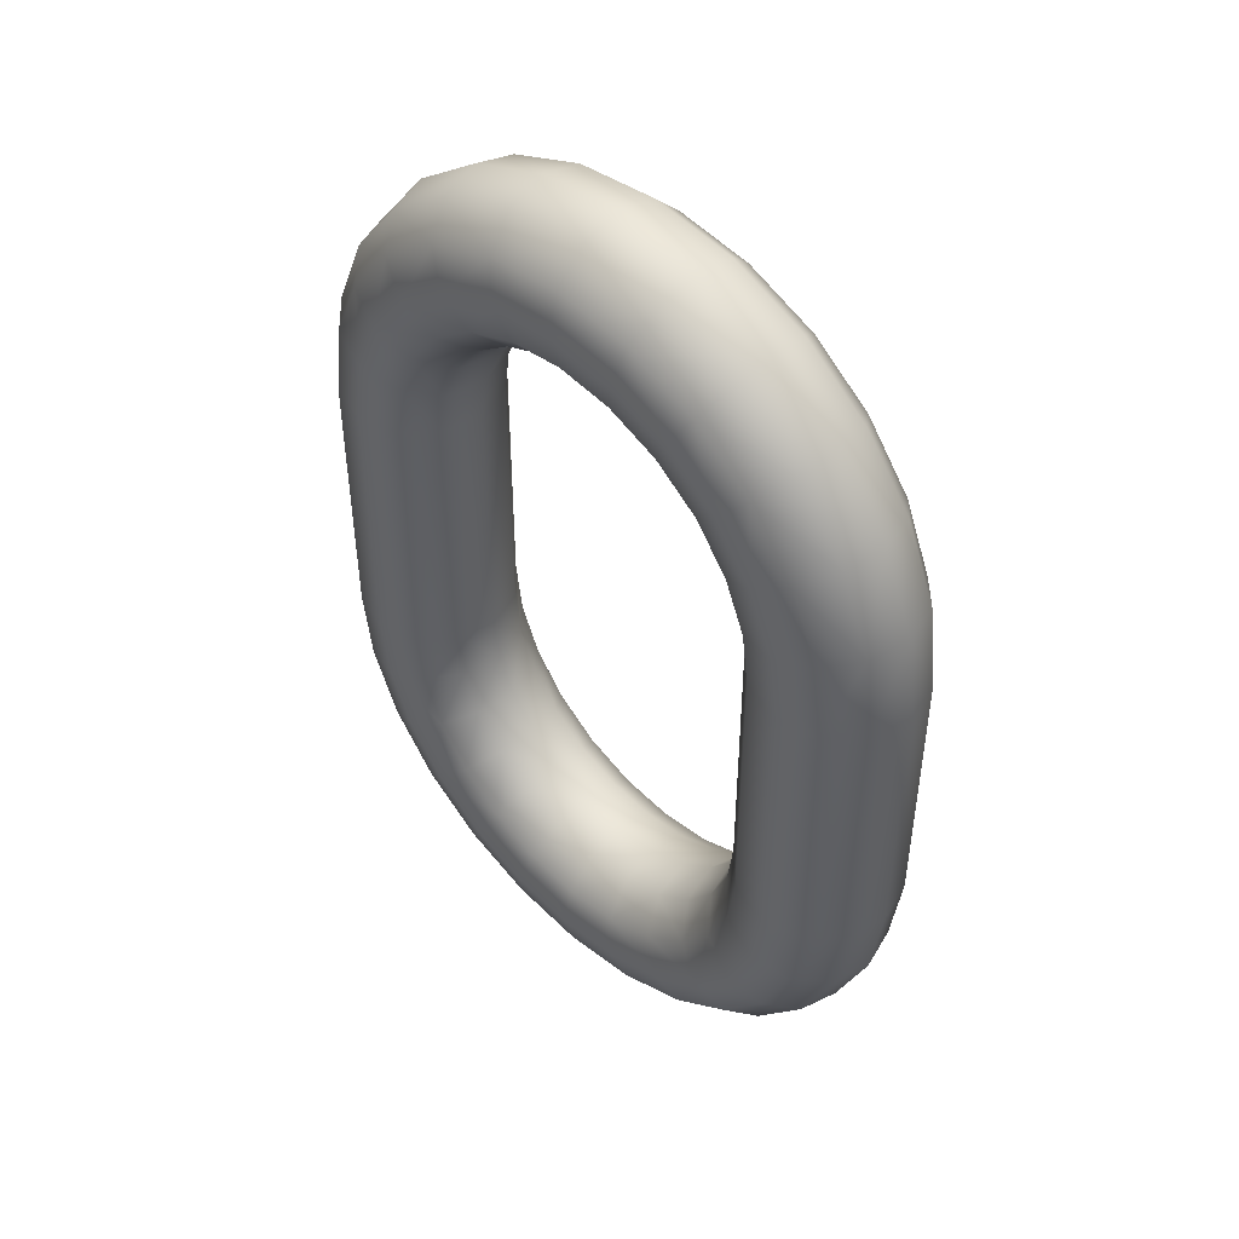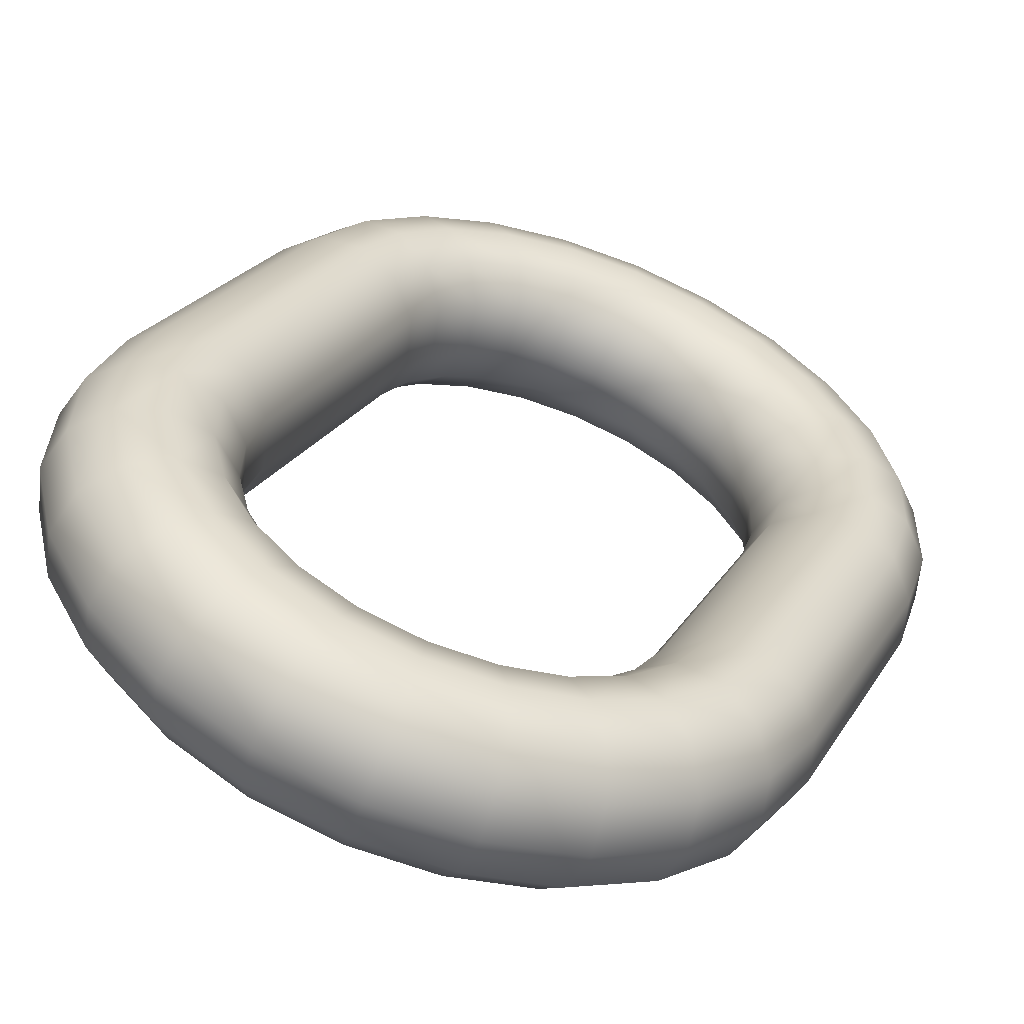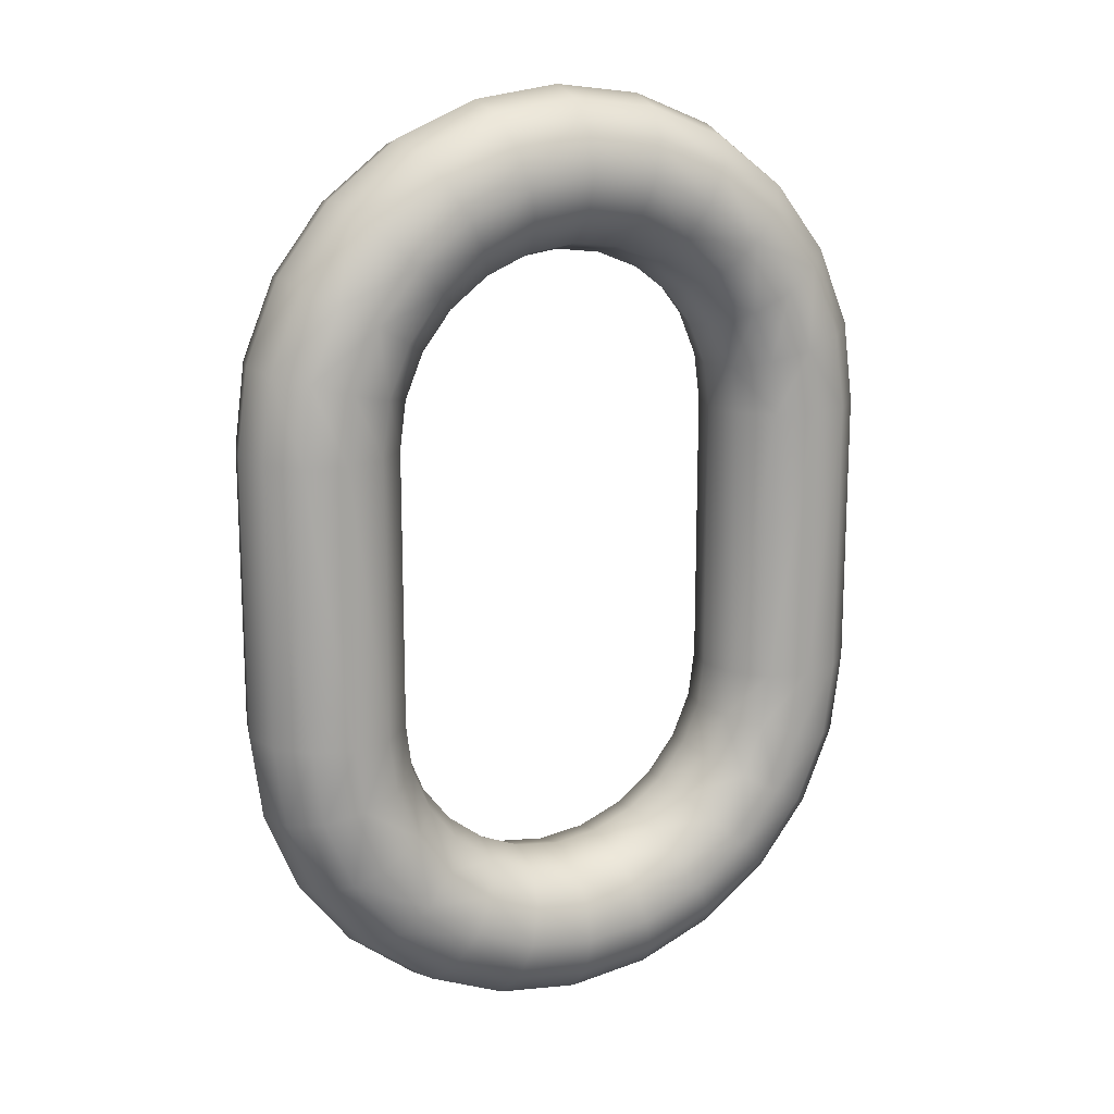
<metadata>
{"format":"obj","ext":"obj","renderer":"f3d","projection":"perspective","resolution":1024,"background":"white","views":[{"elev":47.9,"azim":-113.0,"up":"+Y"},{"elev":22.2,"azim":22.6,"up":"+Z"},{"elev":16.3,"azim":-3.5,"up":"+Y"}]}
</metadata>
<code>
v -0.5241 5.108 -2.033
v -0.5221 5.108 -2.033
v -0.5225 5.111 -2.033
v -0.5272 5.108 -2.036
v -0.526 5.108 -2.034
v -0.5263 5.11 -2.034
v -0.527 5.11 -2.039
v -0.5267 5.108 -2.04
v -0.5275 5.108 -2.038
v -0.5235 5.111 -2.041
v -0.5231 5.108 -2.041
v -0.5251 5.108 -2.041
v -0.52 5.108 -2.039
v -0.5212 5.108 -2.04
v -0.5217 5.112 -2.04
v -0.5209 5.111 -2.035
v -0.5202 5.112 -2.036
v -0.5217 5.116 -2.036
v -0.5244 5.11 -2.033
v -0.5236 5.114 -2.033
v -0.5275 5.11 -2.036
v -0.5271 5.112 -2.034
v -0.5286 5.112 -2.037
v -0.5278 5.11 -2.038
v -0.5249 5.115 -2.04
v -0.5255 5.111 -2.041
v -0.5205 5.108 -2.035
v -0.5197 5.108 -2.037
v -0.5205 5.112 -2.038
v -0.522 5.116 -2.038
v -0.5223 5.115 -2.034
v -0.5254 5.113 -2.033
v -0.528 5.113 -2.039
v -0.5266 5.114 -2.04
v -0.5244 5.118 -2.033
v -0.5255 5.116 -2.032
v -0.5284 5.114 -2.033
v -0.5283 5.112 -2.035
v -0.5299 5.114 -2.037
v -0.5296 5.115 -2.038
v -0.527 5.118 -2.039
v -0.5232 5.116 -2.039
v -0.5255 5.119 -2.038
v -0.5244 5.119 -2.037
v -0.524 5.119 -2.035
v -0.5276 5.122 -2.035
v -0.5272 5.12 -2.032
v -0.529 5.117 -2.031
v -0.527 5.115 -2.032
v -0.5302 5.116 -2.032
v -0.5295 5.114 -2.035
v -0.5317 5.116 -2.036
v -0.5285 5.116 -2.039
v -0.5316 5.117 -2.037
v -0.5298 5.12 -2.038
v -0.5271 5.121 -2.034
v -0.5306 5.123 -2.032
v -0.5279 5.118 -2.031
v -0.5304 5.122 -2.031
v -0.5307 5.12 -2.03
v -0.5322 5.116 -2.031
v -0.5331 5.116 -2.033
v -0.5312 5.115 -2.034
v -0.5339 5.118 -2.037
v -0.5337 5.12 -2.037
v -0.5309 5.118 -2.038
v -0.533 5.122 -2.037
v -0.5286 5.121 -2.037
v -0.5321 5.123 -2.036
v -0.5312 5.124 -2.034
v -0.5352 5.124 -2.032
v -0.5337 5.12 -2.029
v -0.5339 5.118 -2.029
v -0.5313 5.118 -2.03
v -0.5344 5.117 -2.031
v -0.5337 5.116 -2.035
v -0.5352 5.116 -2.032
v -0.5365 5.118 -2.035
v -0.5367 5.12 -2.036
v -0.5359 5.124 -2.034
v -0.5344 5.124 -2.031
v -0.5391 5.124 -2.031
v -0.5339 5.122 -2.029
v -0.5373 5.122 -2.028
v -0.5367 5.12 -2.027
v -0.5366 5.116 -2.03
v -0.5359 5.117 -2.034
v -0.5372 5.116 -2.031
v -0.539 5.118 -2.034
v -0.5397 5.12 -2.035
v -0.5399 5.122 -2.034
v -0.5365 5.122 -2.035
v -0.5397 5.123 -2.033
v -0.5382 5.123 -2.029
v -0.5406 5.12 -2.026
v -0.5388 5.117 -2.027
v -0.5364 5.118 -2.028
v -0.5387 5.116 -2.029
v -0.5392 5.115 -2.031
v -0.5402 5.116 -2.032
v -0.5381 5.116 -2.033
v -0.5414 5.117 -2.033
v -0.5425 5.118 -2.034
v -0.5432 5.12 -2.033
v -0.5433 5.121 -2.031
v -0.5428 5.122 -2.029
v -0.5448 5.119 -2.026
v -0.5418 5.121 -2.027
v -0.5419 5.116 -2.025
v -0.5395 5.118 -2.026
v -0.5408 5.115 -2.026
v -0.5404 5.114 -2.028
v -0.5408 5.114 -2.03
v -0.5434 5.115 -2.033
v -0.5449 5.116 -2.033
v -0.5463 5.119 -2.03
v -0.5472 5.116 -2.025
v -0.5459 5.119 -2.028
v -0.5434 5.118 -2.025
v -0.5455 5.115 -2.024
v -0.5437 5.114 -2.025
v -0.5423 5.113 -2.026
v -0.5421 5.112 -2.029
v -0.5419 5.114 -2.032
v -0.5449 5.113 -2.032
v -0.5467 5.114 -2.032
v -0.546 5.118 -2.032
v -0.5487 5.116 -2.029
v -0.5487 5.112 -2.025
v -0.5468 5.111 -2.024
v -0.5433 5.11 -2.025
v -0.5417 5.112 -2.027
v -0.5426 5.11 -2.027
v -0.5441 5.11 -2.031
v -0.5432 5.112 -2.031
v -0.5459 5.11 -2.032
v -0.5479 5.111 -2.031
v -0.5494 5.111 -2.03
v -0.5481 5.115 -2.031
v -0.5502 5.112 -2.028
v -0.5484 5.116 -2.027
v -0.5499 5.112 -2.026
v -0.5492 5.108 -2.024
v -0.5453 5.108 -2.024
v -0.5449 5.111 -2.024
v -0.5437 5.108 -2.025
v -0.5429 5.108 -2.027
v -0.5429 5.11 -2.029
v -0.5431 5.108 -2.029
v -0.5444 5.108 -2.031
v -0.5483 5.108 -2.031
v -0.5499 5.108 -2.03
v -0.5507 5.108 -2.028
v -0.5473 5.108 -2.024
v -0.52 5.094 -2.039
v -0.5205 5.09 -2.038
v -0.5217 5.09 -2.04
v -0.5212 5.094 -2.04
v -0.5235 5.09 -2.041
v -0.5255 5.091 -2.041
v -0.5251 5.094 -2.041
v -0.527 5.091 -2.039
v -0.5267 5.094 -2.04
v -0.5278 5.091 -2.038
v -0.5275 5.094 -2.038
v -0.5275 5.092 -2.036
v -0.5272 5.094 -2.036
v -0.5263 5.091 -2.034
v -0.5244 5.091 -2.033
v -0.5241 5.094 -2.033
v -0.5225 5.091 -2.033
v -0.5221 5.094 -2.033
v -0.5209 5.09 -2.035
v -0.5205 5.094 -2.035
v -0.5202 5.09 -2.036
v -0.5197 5.094 -2.037
v -0.522 5.086 -2.038
v -0.5232 5.086 -2.039
v -0.5249 5.087 -2.04
v -0.5266 5.087 -2.04
v -0.528 5.088 -2.039
v -0.5286 5.089 -2.037
v -0.5283 5.089 -2.035
v -0.5271 5.089 -2.034
v -0.5254 5.088 -2.033
v -0.5236 5.087 -2.033
v -0.5223 5.087 -2.034
v -0.5217 5.086 -2.036
v -0.5244 5.082 -2.037
v -0.5255 5.082 -2.038
v -0.527 5.084 -2.039
v -0.5285 5.085 -2.039
v -0.5296 5.086 -2.038
v -0.5299 5.087 -2.037
v -0.5295 5.088 -2.035
v -0.5284 5.087 -2.033
v -0.527 5.086 -2.032
v -0.5255 5.085 -2.032
v -0.5244 5.084 -2.033
v -0.524 5.082 -2.035
v -0.5276 5.08 -2.035
v -0.5286 5.08 -2.037
v -0.5298 5.081 -2.038
v -0.5309 5.083 -2.038
v -0.5316 5.085 -2.037
v -0.5317 5.086 -2.036
v -0.5312 5.086 -2.034
v -0.5302 5.086 -2.032
v -0.529 5.085 -2.031
v -0.5279 5.083 -2.031
v -0.5272 5.081 -2.032
v -0.5271 5.08 -2.034
v -0.5312 5.078 -2.034
v -0.5321 5.078 -2.036
v -0.533 5.08 -2.037
v -0.5337 5.082 -2.037
v -0.5339 5.084 -2.037
v -0.5337 5.085 -2.035
v -0.5331 5.085 -2.033
v -0.5322 5.085 -2.031
v -0.5313 5.084 -2.03
v -0.5307 5.082 -2.03
v -0.5304 5.08 -2.031
v -0.5306 5.078 -2.032
v -0.5352 5.077 -2.032
v -0.5359 5.078 -2.034
v -0.5365 5.079 -2.035
v -0.5367 5.081 -2.036
v -0.5365 5.083 -2.035
v -0.5359 5.085 -2.034
v -0.5352 5.085 -2.032
v -0.5344 5.085 -2.031
v -0.5339 5.083 -2.029
v -0.5337 5.081 -2.029
v -0.5339 5.079 -2.029
v -0.5344 5.078 -2.031
v -0.5391 5.078 -2.031
v -0.5397 5.078 -2.033
v -0.5399 5.08 -2.034
v -0.5397 5.082 -2.035
v -0.539 5.084 -2.034
v -0.5381 5.085 -2.033
v -0.5372 5.085 -2.031
v -0.5366 5.085 -2.03
v -0.5364 5.084 -2.028
v -0.5367 5.082 -2.027
v -0.5373 5.08 -2.028
v -0.5382 5.078 -2.029
v -0.5428 5.08 -2.029
v -0.5433 5.08 -2.031
v -0.5432 5.081 -2.033
v -0.5425 5.083 -2.034
v -0.5414 5.085 -2.033
v -0.5402 5.086 -2.032
v -0.5392 5.086 -2.031
v -0.5387 5.086 -2.029
v -0.5388 5.085 -2.027
v -0.5395 5.083 -2.026
v -0.5406 5.081 -2.026
v -0.5418 5.08 -2.027
v -0.5459 5.082 -2.028
v -0.5463 5.082 -2.03
v -0.546 5.084 -2.032
v -0.5449 5.085 -2.033
v -0.5434 5.086 -2.033
v -0.5419 5.087 -2.032
v -0.5408 5.088 -2.03
v -0.5404 5.087 -2.028
v -0.5408 5.086 -2.026
v -0.5419 5.085 -2.025
v -0.5434 5.084 -2.025
v -0.5448 5.082 -2.026
v -0.5484 5.086 -2.027
v -0.5487 5.086 -2.029
v -0.5481 5.087 -2.031
v -0.5467 5.087 -2.032
v -0.5449 5.088 -2.032
v -0.5432 5.089 -2.031
v -0.5421 5.089 -2.029
v -0.5417 5.089 -2.027
v -0.5423 5.088 -2.026
v -0.5437 5.087 -2.025
v -0.5455 5.087 -2.024
v -0.5472 5.086 -2.025
v -0.5499 5.09 -2.026
v -0.5502 5.09 -2.028
v -0.5494 5.09 -2.03
v -0.5479 5.091 -2.031
v -0.5459 5.091 -2.032
v -0.5441 5.091 -2.031
v -0.5429 5.092 -2.029
v -0.5426 5.091 -2.027
v -0.5433 5.091 -2.025
v -0.5449 5.091 -2.024
v -0.5468 5.09 -2.024
v -0.5487 5.09 -2.025
v -0.5504 5.094 -2.026
v -0.5507 5.094 -2.028
v -0.5499 5.094 -2.03
v -0.5483 5.094 -2.031
v -0.5463 5.094 -2.031
v -0.5444 5.094 -2.031
v -0.5431 5.094 -2.029
v -0.5429 5.094 -2.027
v -0.5437 5.094 -2.025
v -0.5453 5.094 -2.024
v -0.5473 5.094 -2.024
v -0.5492 5.094 -2.024
v -0.5463 5.108 -2.031
v -0.5504 5.108 -2.026
v -0.5231 5.094 -2.041
v -0.526 5.094 -2.034
f 1 2 3
f 4 5 6
f 7 8 9
f 10 11 12
f 13 14 15
f 16 17 18
f 19 3 20
f 21 6 22
f 23 24 21
f 25 10 26
f 15 10 25
f 27 28 17
f 3 2 27
f 6 5 1
f 9 4 21
f 26 12 8
f 15 14 11
f 17 29 30
f 3 16 31
f 6 19 32
f 33 7 24
f 34 26 7
f 30 29 15
f 28 13 29
f 35 31 18
f 36 20 31
f 32 20 36
f 37 22 32
f 38 22 37
f 39 23 38
f 33 23 39
f 34 33 40
f 41 25 34
f 42 25 41
f 30 42 43
f 18 30 44
f 45 44 46
f 36 35 47
f 48 49 36
f 50 37 49
f 51 37 50
f 52 39 51
f 40 39 52
f 53 40 54
f 55 41 53
f 43 41 55
f 46 44 43
f 47 35 45
f 47 56 57
f 58 47 59
f 48 58 60
f 61 50 48
f 62 63 50
f 52 63 62
f 64 54 52
f 65 66 54
f 67 55 66
f 68 55 67
f 46 68 69
f 56 46 70
f 57 70 71
f 72 60 59
f 73 74 60
f 61 74 73
f 62 61 75
f 76 62 77
f 78 64 76
f 65 64 78
f 67 65 79
f 80 69 67
f 70 69 80
f 59 57 81
f 81 71 82
f 72 83 84
f 73 72 85
f 86 75 73
f 77 75 86
f 87 77 88
f 89 78 87
f 90 79 78
f 91 92 79
f 80 92 91
f 71 80 93
f 83 81 94
f 95 84 94
f 85 84 95
f 96 97 85
f 98 86 97
f 99 88 86
f 100 101 88
f 89 101 100
f 90 89 102
f 91 90 103
f 93 91 104
f 82 93 105
f 94 82 106
f 107 108 106
f 109 110 95
f 96 110 109
f 98 96 111
f 99 98 112
f 100 99 113
f 114 102 100
f 103 102 114
f 104 103 115
f 116 105 104
f 106 105 116
f 95 108 107
f 117 107 118
f 109 119 120
f 111 109 121
f 112 111 122
f 123 113 112
f 124 113 123
f 125 114 124
f 126 115 114
f 127 115 126
f 128 116 127
f 118 116 128
f 120 119 107
f 120 117 129
f 121 120 130
f 131 122 121
f 132 122 131
f 123 132 133
f 134 135 123
f 136 125 135
f 137 126 125
f 138 139 126
f 140 128 139
f 141 128 140
f 117 141 142
f 143 129 142
f 144 145 130
f 146 131 145
f 147 133 131
f 148 133 147
f 134 148 149
f 136 134 150
f 151 137 136
f 152 138 137
f 140 138 152
f 142 140 153
f 154 130 129
f 155 156 157
f 158 157 159
f 159 160 161
f 160 162 163
f 162 164 165
f 165 164 166
f 167 166 168
f 168 169 170
f 169 171 172
f 171 173 174
f 173 175 176
f 176 175 156
f 177 178 157
f 157 178 179
f 159 179 180
f 160 180 181
f 181 182 164
f 182 183 166
f 183 184 168
f 168 184 185
f 169 185 186
f 186 187 173
f 173 187 188
f 188 177 156
f 189 190 178
f 190 191 179
f 191 192 180
f 192 193 181
f 193 194 182
f 182 194 195
f 195 196 184
f 196 197 185
f 185 197 198
f 198 199 187
f 199 200 188
f 200 189 177
f 189 201 202
f 190 202 203
f 191 203 204
f 192 204 205
f 205 206 194
f 194 206 207
f 195 207 208
f 208 209 197
f 209 210 198
f 210 211 199
f 199 211 212
f 212 201 189
f 213 214 202
f 202 214 215
f 215 216 204
f 204 216 217
f 205 217 218
f 206 218 219
f 219 220 208
f 220 221 209
f 221 222 210
f 222 223 211
f 223 224 212
f 212 224 213
f 225 226 214
f 214 226 227
f 215 227 228
f 228 229 217
f 217 229 230
f 230 231 219
f 219 231 232
f 232 233 221
f 221 233 234
f 234 235 223
f 223 235 236
f 224 236 225
f 225 237 238
f 238 239 227
f 227 239 240
f 240 241 229
f 229 241 242
f 242 243 231
f 231 243 244
f 244 245 233
f 245 246 234
f 234 246 247
f 235 247 248
f 236 248 237
f 249 250 238
f 250 251 239
f 239 251 252
f 252 253 241
f 241 253 254
f 242 254 255
f 243 255 256
f 256 257 245
f 257 258 246
f 258 259 247
f 259 260 248
f 248 260 249
f 261 262 250
f 250 262 263
f 251 263 264
f 264 265 253
f 265 266 254
f 254 266 267
f 267 268 256
f 256 268 269
f 257 269 270
f 258 270 271
f 259 271 272
f 272 261 249
f 261 273 274
f 274 275 263
f 275 276 264
f 264 276 277
f 265 277 278
f 278 279 267
f 279 280 268
f 280 281 269
f 281 282 270
f 270 282 283
f 283 284 272
f 284 273 261
f 273 285 286
f 274 286 287
f 287 288 276
f 276 288 289
f 277 289 290
f 290 291 279
f 291 292 280
f 292 293 281
f 281 293 294
f 294 295 283
f 295 296 284
f 284 296 285
f 285 297 298
f 298 299 287
f 287 299 300
f 288 300 301
f 301 302 290
f 302 303 291
f 291 303 304
f 304 305 293
f 305 306 294
f 306 307 295
f 307 308 296
f 308 297 285
f 300 151 309
f 299 152 151
f 298 153 152
f 297 310 153
f 308 143 310
f 307 154 143
f 306 144 154
f 305 146 144
f 304 147 146
f 303 149 147
f 302 150 149
f 302 301 309
f 12 11 311
f 161 163 8
f 163 165 9
f 165 167 4
f 4 167 312
f 312 170 1
f 170 172 2
f 172 174 27
f 174 176 28
f 176 155 13
f 13 155 158
f 158 311 11
f 19 1 3
f 21 4 6
f 24 7 9
f 26 10 12
f 29 13 15
f 31 16 18
f 32 19 20
f 38 21 22
f 38 23 21
f 34 25 26
f 42 15 25
f 16 27 17
f 16 3 27
f 19 6 1
f 24 9 21
f 7 26 8
f 10 15 11
f 18 17 30
f 20 3 31
f 22 6 32
f 23 33 24
f 33 34 7
f 42 30 15
f 17 28 29
f 45 35 18
f 35 36 31
f 49 32 36
f 49 37 32
f 51 38 37
f 51 39 38
f 40 33 39
f 53 34 40
f 53 41 34
f 43 42 41
f 44 30 43
f 45 18 44
f 56 45 46
f 58 36 47
f 58 48 36
f 48 50 49
f 63 51 50
f 63 52 51
f 54 40 52
f 66 53 54
f 66 55 53
f 68 43 55
f 68 46 43
f 56 47 45
f 59 47 57
f 60 58 59
f 74 48 60
f 74 61 48
f 61 62 50
f 76 52 62
f 76 64 52
f 64 65 54
f 65 67 66
f 69 68 67
f 70 46 69
f 57 56 70
f 81 57 71
f 83 72 59
f 72 73 60
f 75 61 73
f 77 62 75
f 87 76 77
f 87 78 76
f 79 65 78
f 92 67 79
f 92 80 67
f 71 70 80
f 83 59 81
f 94 81 82
f 85 72 84
f 97 73 85
f 97 86 73
f 88 77 86
f 101 87 88
f 101 89 87
f 89 90 78
f 90 91 79
f 93 80 91
f 82 71 93
f 84 83 94
f 108 95 94
f 110 85 95
f 110 96 85
f 96 98 97
f 98 99 86
f 99 100 88
f 102 89 100
f 103 90 102
f 104 91 103
f 105 93 104
f 106 82 105
f 108 94 106
f 118 107 106
f 119 109 95
f 111 96 109
f 112 98 111
f 113 99 112
f 124 100 113
f 124 114 100
f 115 103 114
f 127 104 115
f 127 116 104
f 118 106 116
f 119 95 107
f 141 117 118
f 121 109 120
f 122 111 121
f 132 112 122
f 132 123 112
f 135 124 123
f 135 125 124
f 125 126 114
f 139 127 126
f 139 128 127
f 141 118 128
f 117 120 107
f 130 120 129
f 145 121 130
f 145 131 121
f 133 132 131
f 148 123 133
f 148 134 123
f 134 136 135
f 136 137 125
f 137 138 126
f 138 140 139
f 142 141 140
f 129 117 142
f 310 143 142
f 154 144 130
f 144 146 145
f 146 147 131
f 149 148 147
f 150 134 149
f 309 136 150
f 309 151 136
f 151 152 137
f 153 140 152
f 310 142 153
f 143 154 129
f 158 155 157
f 311 158 159
f 311 159 161
f 161 160 163
f 163 162 165
f 167 165 166
f 312 167 168
f 312 168 170
f 170 169 172
f 172 171 174
f 174 173 176
f 155 176 156
f 156 177 157
f 159 157 179
f 160 159 180
f 162 160 181
f 162 181 164
f 164 182 166
f 166 183 168
f 169 168 185
f 171 169 186
f 171 186 173
f 175 173 188
f 175 188 156
f 177 189 178
f 178 190 179
f 179 191 180
f 180 192 181
f 181 193 182
f 183 182 195
f 183 195 184
f 184 196 185
f 186 185 198
f 186 198 187
f 187 199 188
f 188 200 177
f 190 189 202
f 191 190 203
f 192 191 204
f 193 192 205
f 193 205 194
f 195 194 207
f 196 195 208
f 196 208 197
f 197 209 198
f 198 210 199
f 200 199 212
f 200 212 189
f 201 213 202
f 203 202 215
f 203 215 204
f 205 204 217
f 206 205 218
f 207 206 219
f 207 219 208
f 208 220 209
f 209 221 210
f 210 222 211
f 211 223 212
f 201 212 213
f 213 225 214
f 215 214 227
f 216 215 228
f 216 228 217
f 218 217 230
f 218 230 219
f 220 219 232
f 220 232 221
f 222 221 234
f 222 234 223
f 224 223 236
f 213 224 225
f 226 225 238
f 226 238 227
f 228 227 240
f 228 240 229
f 230 229 242
f 230 242 231
f 232 231 244
f 232 244 233
f 233 245 234
f 235 234 247
f 236 235 248
f 225 236 237
f 237 249 238
f 238 250 239
f 240 239 252
f 240 252 241
f 242 241 254
f 243 242 255
f 244 243 256
f 244 256 245
f 245 257 246
f 246 258 247
f 247 259 248
f 237 248 249
f 249 261 250
f 251 250 263
f 252 251 264
f 252 264 253
f 253 265 254
f 255 254 267
f 255 267 256
f 257 256 269
f 258 257 270
f 259 258 271
f 260 259 272
f 260 272 249
f 262 261 274
f 262 274 263
f 263 275 264
f 265 264 277
f 266 265 278
f 266 278 267
f 267 279 268
f 268 280 269
f 269 281 270
f 271 270 283
f 271 283 272
f 272 284 261
f 274 273 286
f 275 274 287
f 275 287 276
f 277 276 289
f 278 277 290
f 278 290 279
f 279 291 280
f 280 292 281
f 282 281 294
f 282 294 283
f 283 295 284
f 273 284 285
f 286 285 298
f 286 298 287
f 288 287 300
f 289 288 301
f 289 301 290
f 290 302 291
f 292 291 304
f 292 304 293
f 293 305 294
f 294 306 295
f 295 307 296
f 296 308 285
f 301 300 309
f 300 299 151
f 299 298 152
f 298 297 153
f 297 308 310
f 308 307 143
f 307 306 154
f 306 305 144
f 305 304 146
f 304 303 147
f 303 302 149
f 150 302 309
f 161 12 311
f 12 161 8
f 8 163 9
f 9 165 4
f 5 4 312
f 5 312 1
f 1 170 2
f 2 172 27
f 27 174 28
f 28 176 13
f 14 13 158
f 14 158 11

</code>
